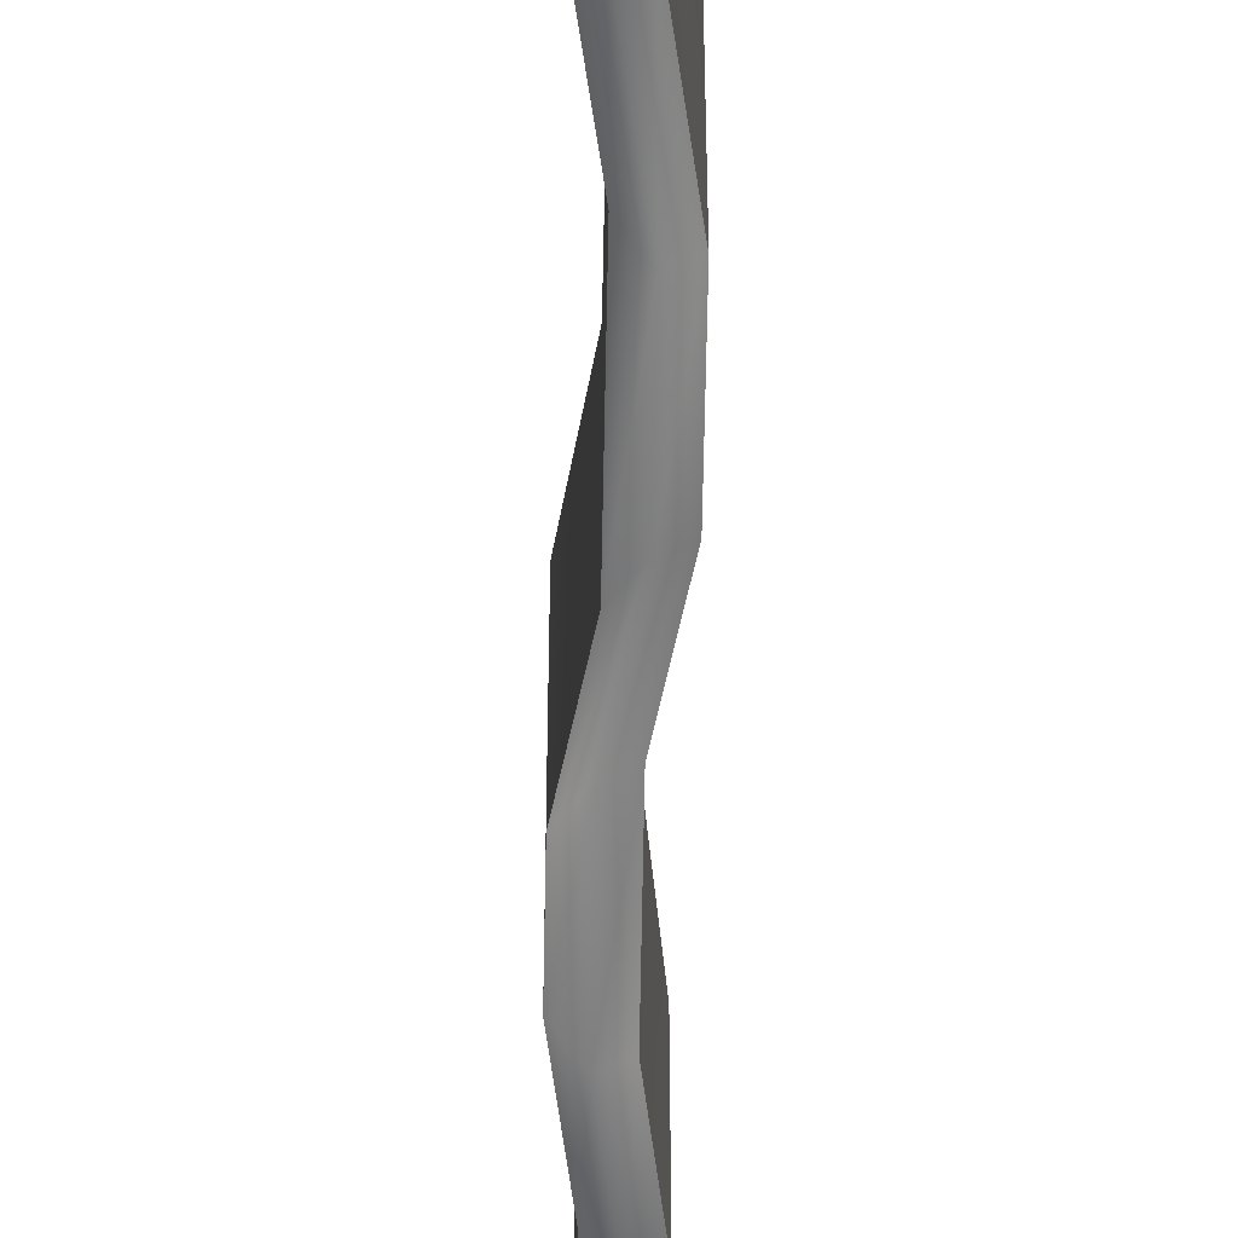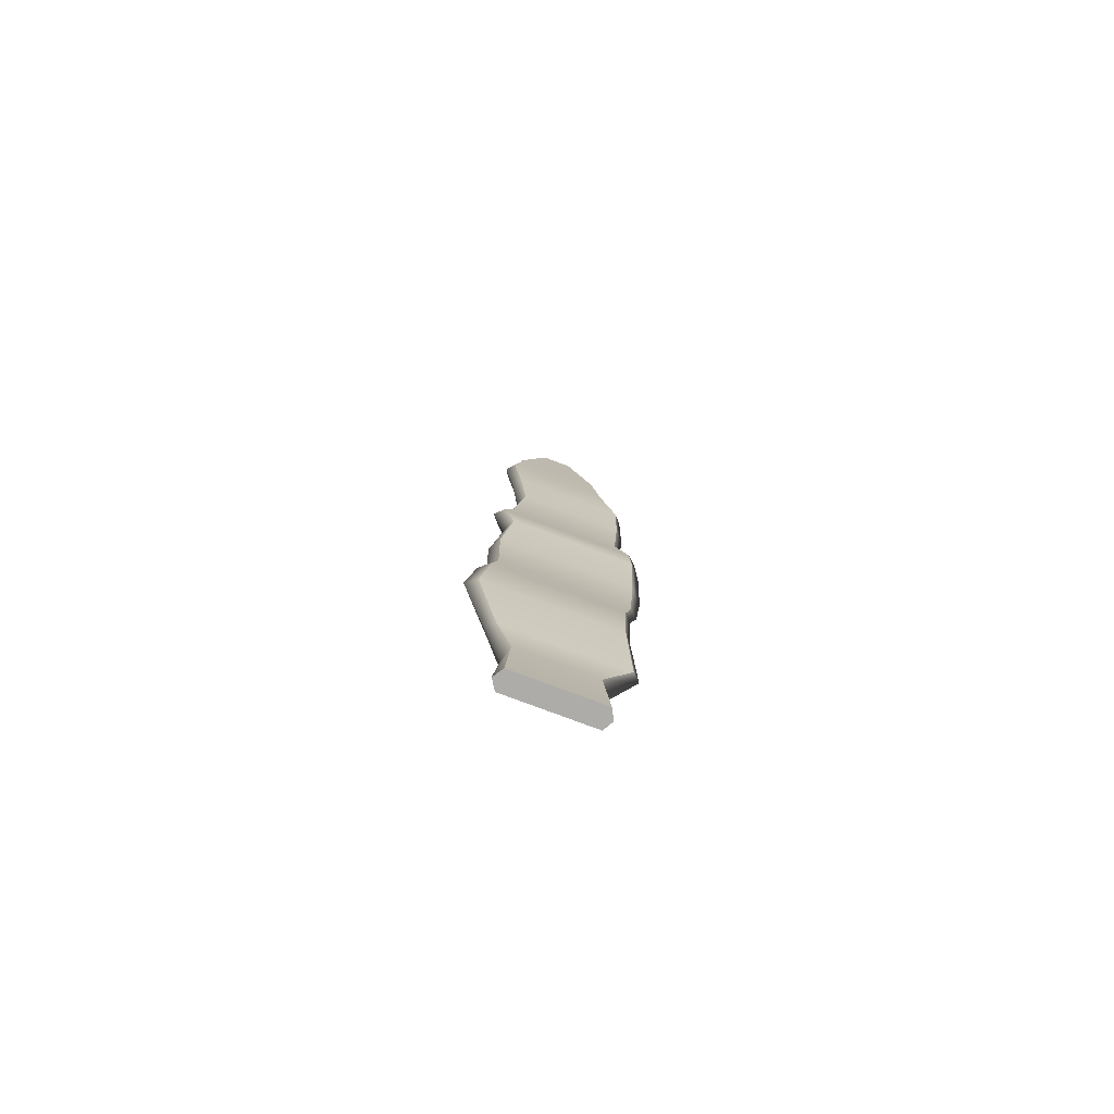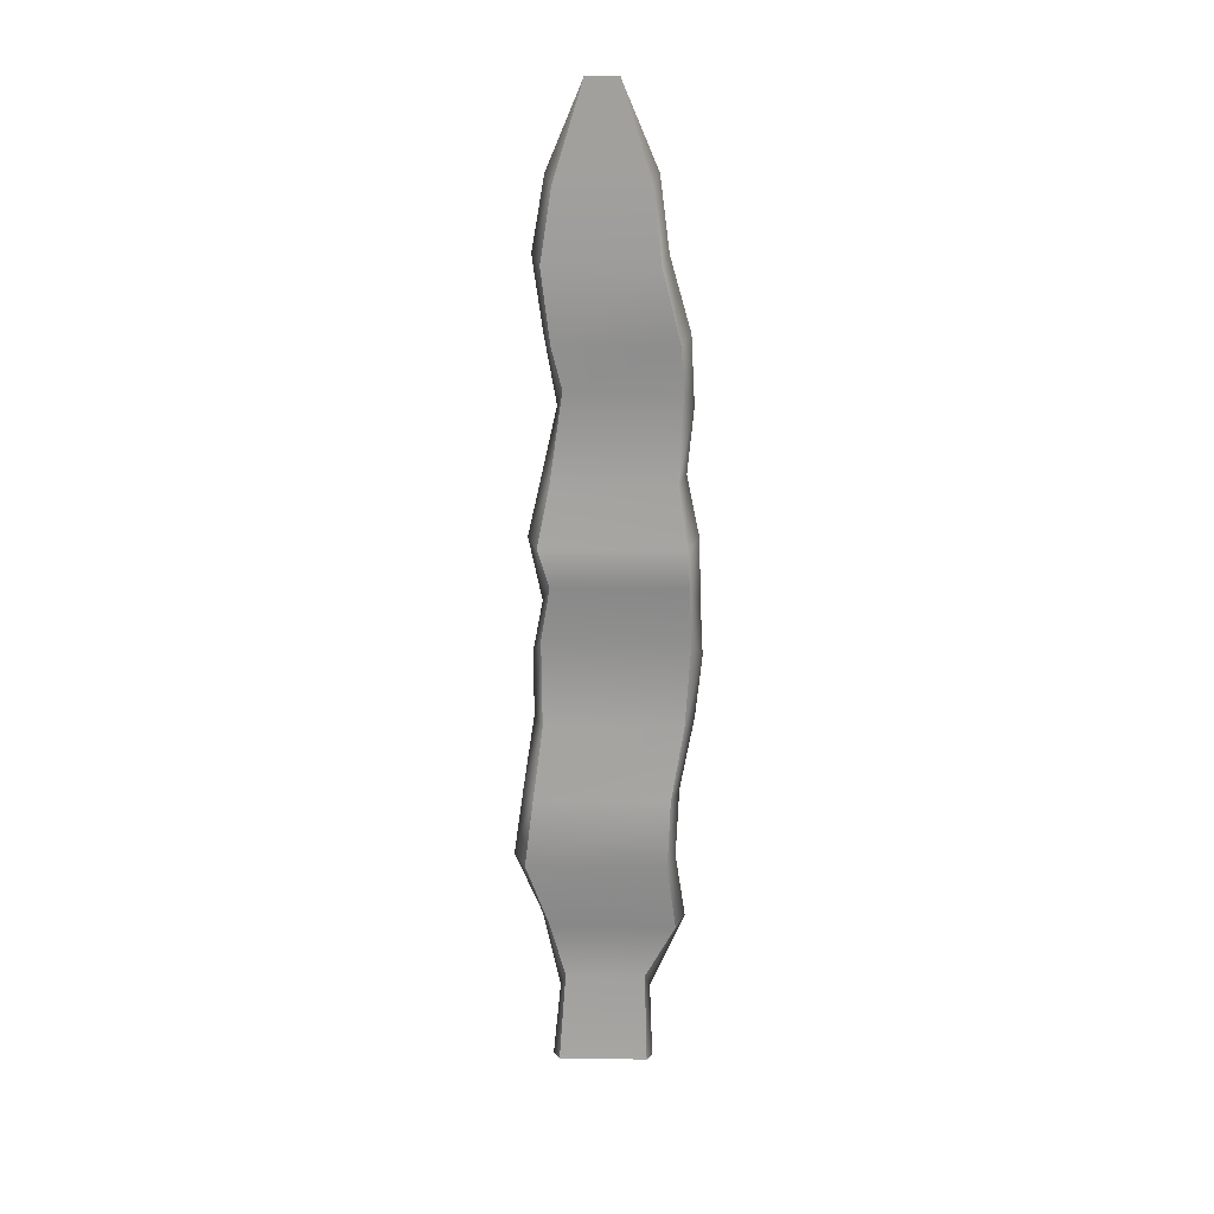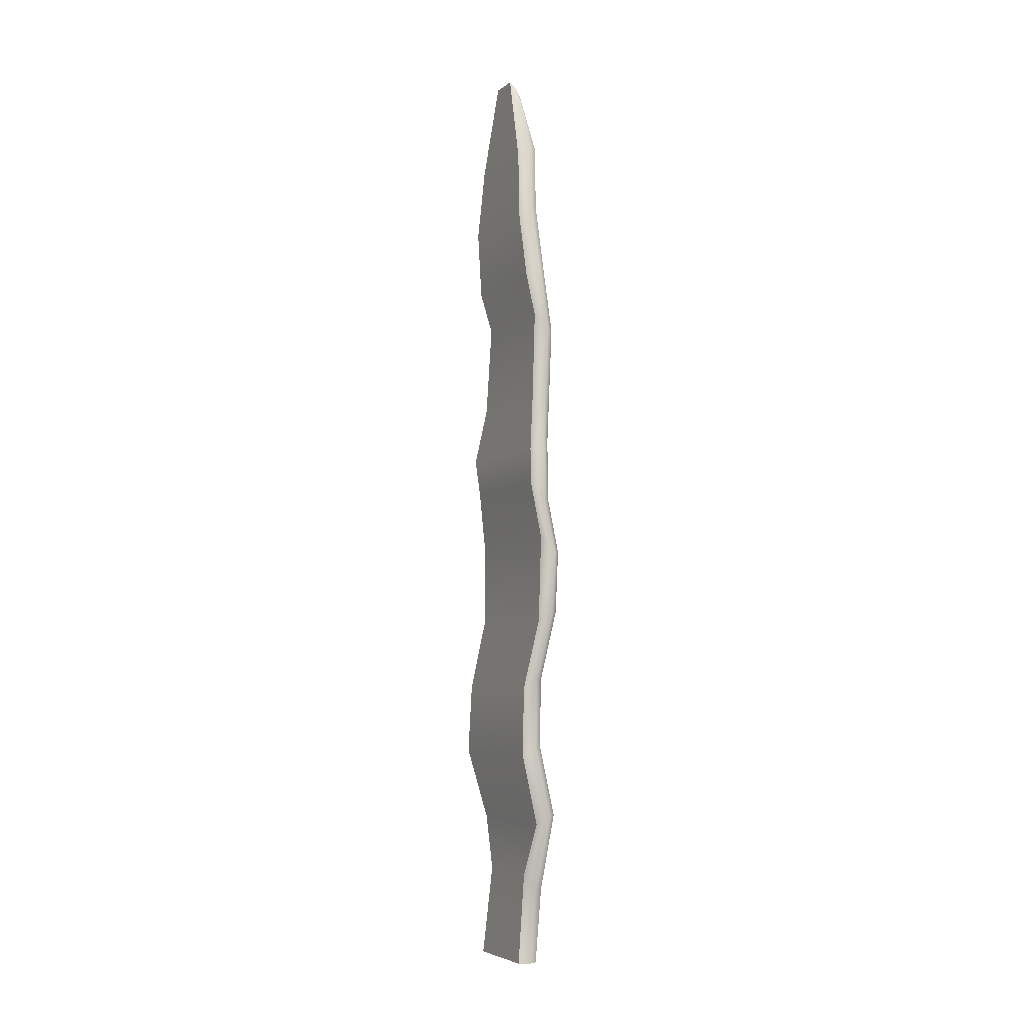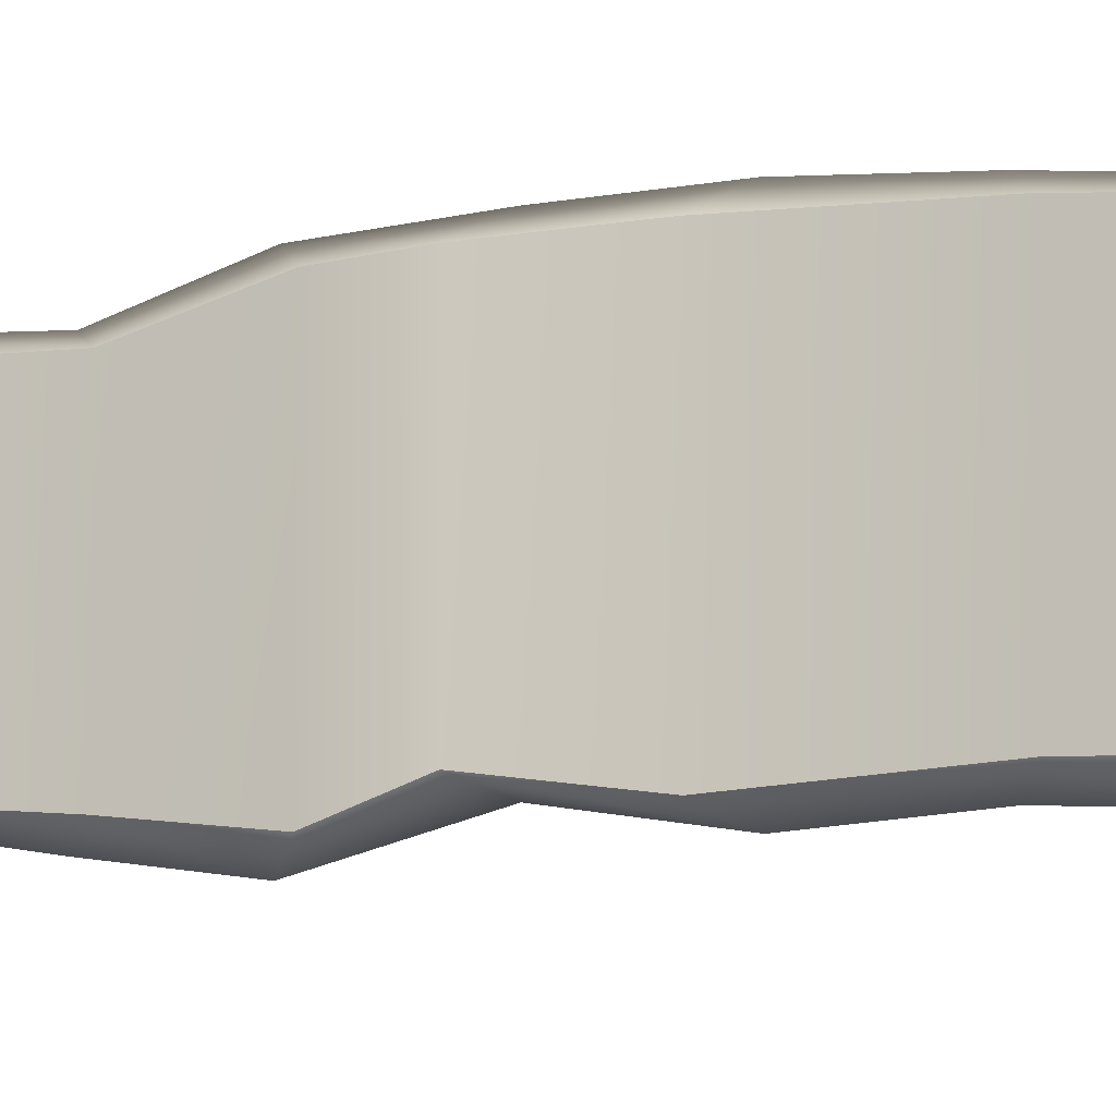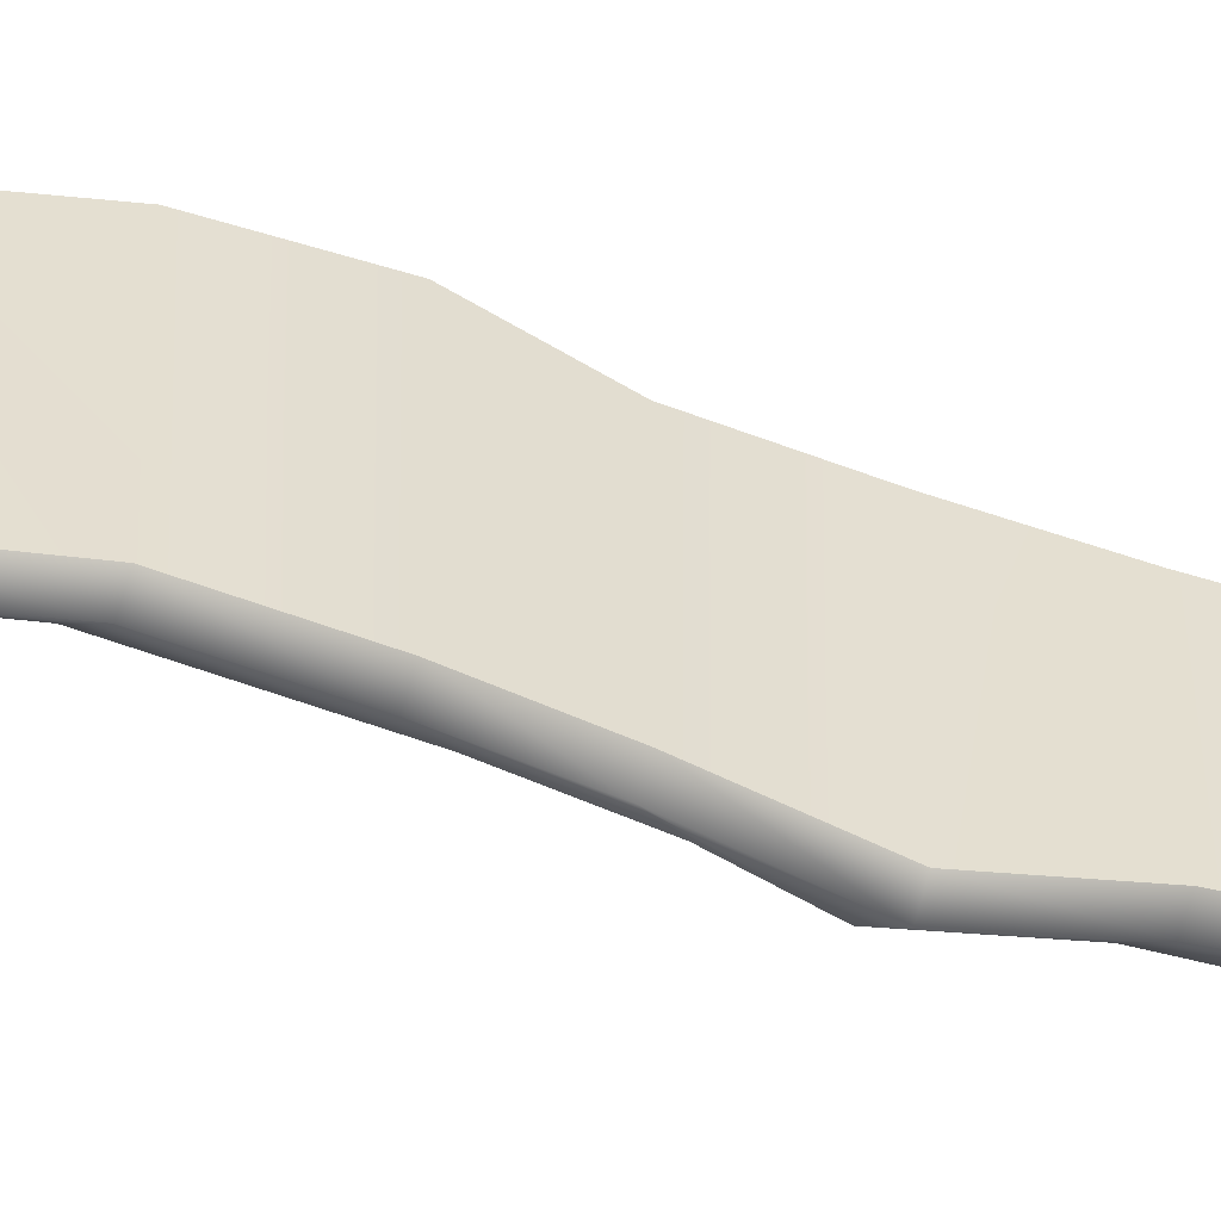
<metadata>
{"format":"obj","ext":"obj","renderer":"f3d","projection":"perspective","resolution":1024,"background":"white","views":[{"elev":-63.7,"azim":-1.1,"up":"+Z"},{"elev":-76.6,"azim":-110.7,"up":"+Y"},{"elev":20.5,"azim":-88.4,"up":"+Y"},{"elev":-5.1,"azim":-26.0,"up":"+Y"},{"elev":-16.0,"azim":-67.8,"up":"+Z"},{"elev":-54.3,"azim":68.4,"up":"+Z"}]}
</metadata>
<code>
g default
v -0.1191 -0.5 0.7829
v 0.1497 -0.5 0.7829
v -0.01672 0.7163 0.7475
v 0.252 0.5 0.7475
v -0.01672 0.7163 -0.3001
v 0.252 0.5 -0.3001
v -0.1191 -0.5 -0.3864
v 0.1497 -0.5 -0.3864
v -0.01672 1.452 1.145
v 0.252 1.575 1.145
v 0.252 1.575 -0.4998
v -0.01672 1.452 -0.4998
v -0.1722 2.404 1.027
v 0.09655 2.527 1.027
v 0.09655 2.527 -0.8077
v -0.1722 2.404 -0.8077
v -0.1722 3.345 1.062
v 0.09655 3.469 1.062
v 0.09655 3.469 -0.6916
v -0.1722 3.345 -0.6916
v -0.01816 4.299 1.225
v 0.2506 4.423 1.225
v 0.2506 4.423 -0.566
v -0.01816 4.299 -0.566
v -0.01816 5.472 1.299
v 0.2506 5.256 1.299
v 0.2506 5.256 -0.5753
v -0.01816 5.472 -0.5753
v -0.1552 6.224 1.262
v 0.1136 6.008 1.262
v 0.1136 6.008 -0.4525
v -0.1552 6.224 -0.4525
v -0.1552 6.719 1.242
v 0.1136 6.842 1.242
v 0.1136 6.842 -0.6047
v -0.1552 6.719 -0.6047
v -0.04674 7.485 1.096
v 0.222 7.608 1.096
v 0.222 7.608 -0.4506
v -0.04674 7.485 -0.4506
v -0.04674 8.676 1.166
v 0.222 8.46 1.166
v 0.222 8.46 -0.282
v -0.04674 8.676 -0.282
v -0.1549 9.241 1.123
v 0.1138 9.364 1.123
v 0.1138 9.364 -0.413
v -0.1549 9.241 -0.413
v -0.1549 10.18 0.887
v 0.1138 10.3 0.887
v 0.1138 10.3 -0.5283
v -0.1549 10.18 -0.5283
v -0.1191 11.1 0.7829
v 0.1497 11.22 0.7829
v 0.1497 11.22 -0.3864
v -0.1191 11.1 -0.3864
v -0.06897 12.32 0.4038
v 0.09958 12.1 0.4038
v 0.09958 12.1 -0.007312
v -0.06897 12.32 -0.007312
v 0.08763 7.608 -0.5445
v -0.02079 6.842 -0.7194
v -0.02079 6.008 -0.5466
v 0.1162 5.256 -0.686
v 0.1162 4.423 -0.6755
v -0.03782 3.469 -0.818
v -0.03782 2.527 -0.9497
v 0.1177 1.575 -0.6004
v 0.1177 0.5 -0.3737
v 0.0153 -0.5 -0.4716
v 0.0153 -0.5 0.8554
v 0.1177 0.5 0.8152
v 0.1177 1.575 1.267
v -0.03782 2.527 1.133
v -0.03782 3.469 1.172
v 0.1162 4.423 1.357
v 0.1162 5.256 1.441
v -0.02079 6.008 1.399
v -0.02079 6.842 1.376
v 0.08763 7.608 1.21
v 0.08763 8.46 1.291
v -0.02056 9.364 1.242
v -0.02056 10.3 0.9735
v 0.0153 11.22 0.8554
v 0.0153 12.24 0.4251
v 0.0153 12.24 -0.0414
v 0.0153 11.22 -0.4716
v -0.02056 10.3 -0.6326
v -0.02056 9.364 -0.5018
v 0.08763 8.46 -0.3531
g vegetation
f 1 71 72 3
f 57 85 86 60
f 5 69 70 7
f 7 70 71 1
f 2 8 6 4
f 7 1 3 5
f 3 72 73 9
f 4 6 11 10
f 69 5 12 68
f 5 3 9 12
f 9 73 74 13
f 10 11 15 14
f 68 12 16 67
f 12 9 13 16
f 13 74 75 17
f 14 15 19 18
f 67 16 20 66
f 16 13 17 20
f 17 75 76 21
f 18 19 23 22
f 66 20 24 65
f 20 17 21 24
f 21 76 77 25
f 22 23 27 26
f 65 24 28 64
f 24 21 25 28
f 25 77 78 29
f 26 27 31 30
f 64 28 32 63
f 28 25 29 32
f 29 78 79 33
f 30 31 35 34
f 63 32 36 62
f 32 29 33 36
f 33 79 80 37
f 34 35 39 38
f 62 36 40 61
f 36 33 37 40
f 37 80 81 41
f 38 39 43 42
f 90 61 40 44
f 40 37 41 44
f 41 81 82 45
f 42 43 47 46
f 90 44 48 89
f 44 41 45 48
f 45 82 83 49
f 46 47 51 50
f 89 48 52 88
f 48 45 49 52
f 49 83 84 53
f 50 51 55 54
f 88 52 56 87
f 52 49 53 56
f 53 84 85 57
f 54 55 59 58
f 87 56 60 86
f 56 53 57 60
f 35 62 61 39
f 31 63 62 35
f 27 64 63 31
f 23 65 64 27
f 19 66 65 23
f 15 67 66 19
f 11 68 67 15
f 6 69 68 11
f 70 69 6 8
f 71 70 8 2
f 72 71 2 4
f 73 72 4 10
f 74 73 10 14
f 75 74 14 18
f 76 75 18 22
f 77 76 22 26
f 78 77 26 30
f 79 78 30 34
f 80 79 34 38
f 81 80 38 42
f 82 81 42 46
f 83 82 46 50
f 84 83 50 54
f 85 84 54 58
f 86 85 58 59
f 55 87 86 59
f 51 88 87 55
f 47 89 88 51
f 43 90 89 47
f 39 61 90 43

</code>
